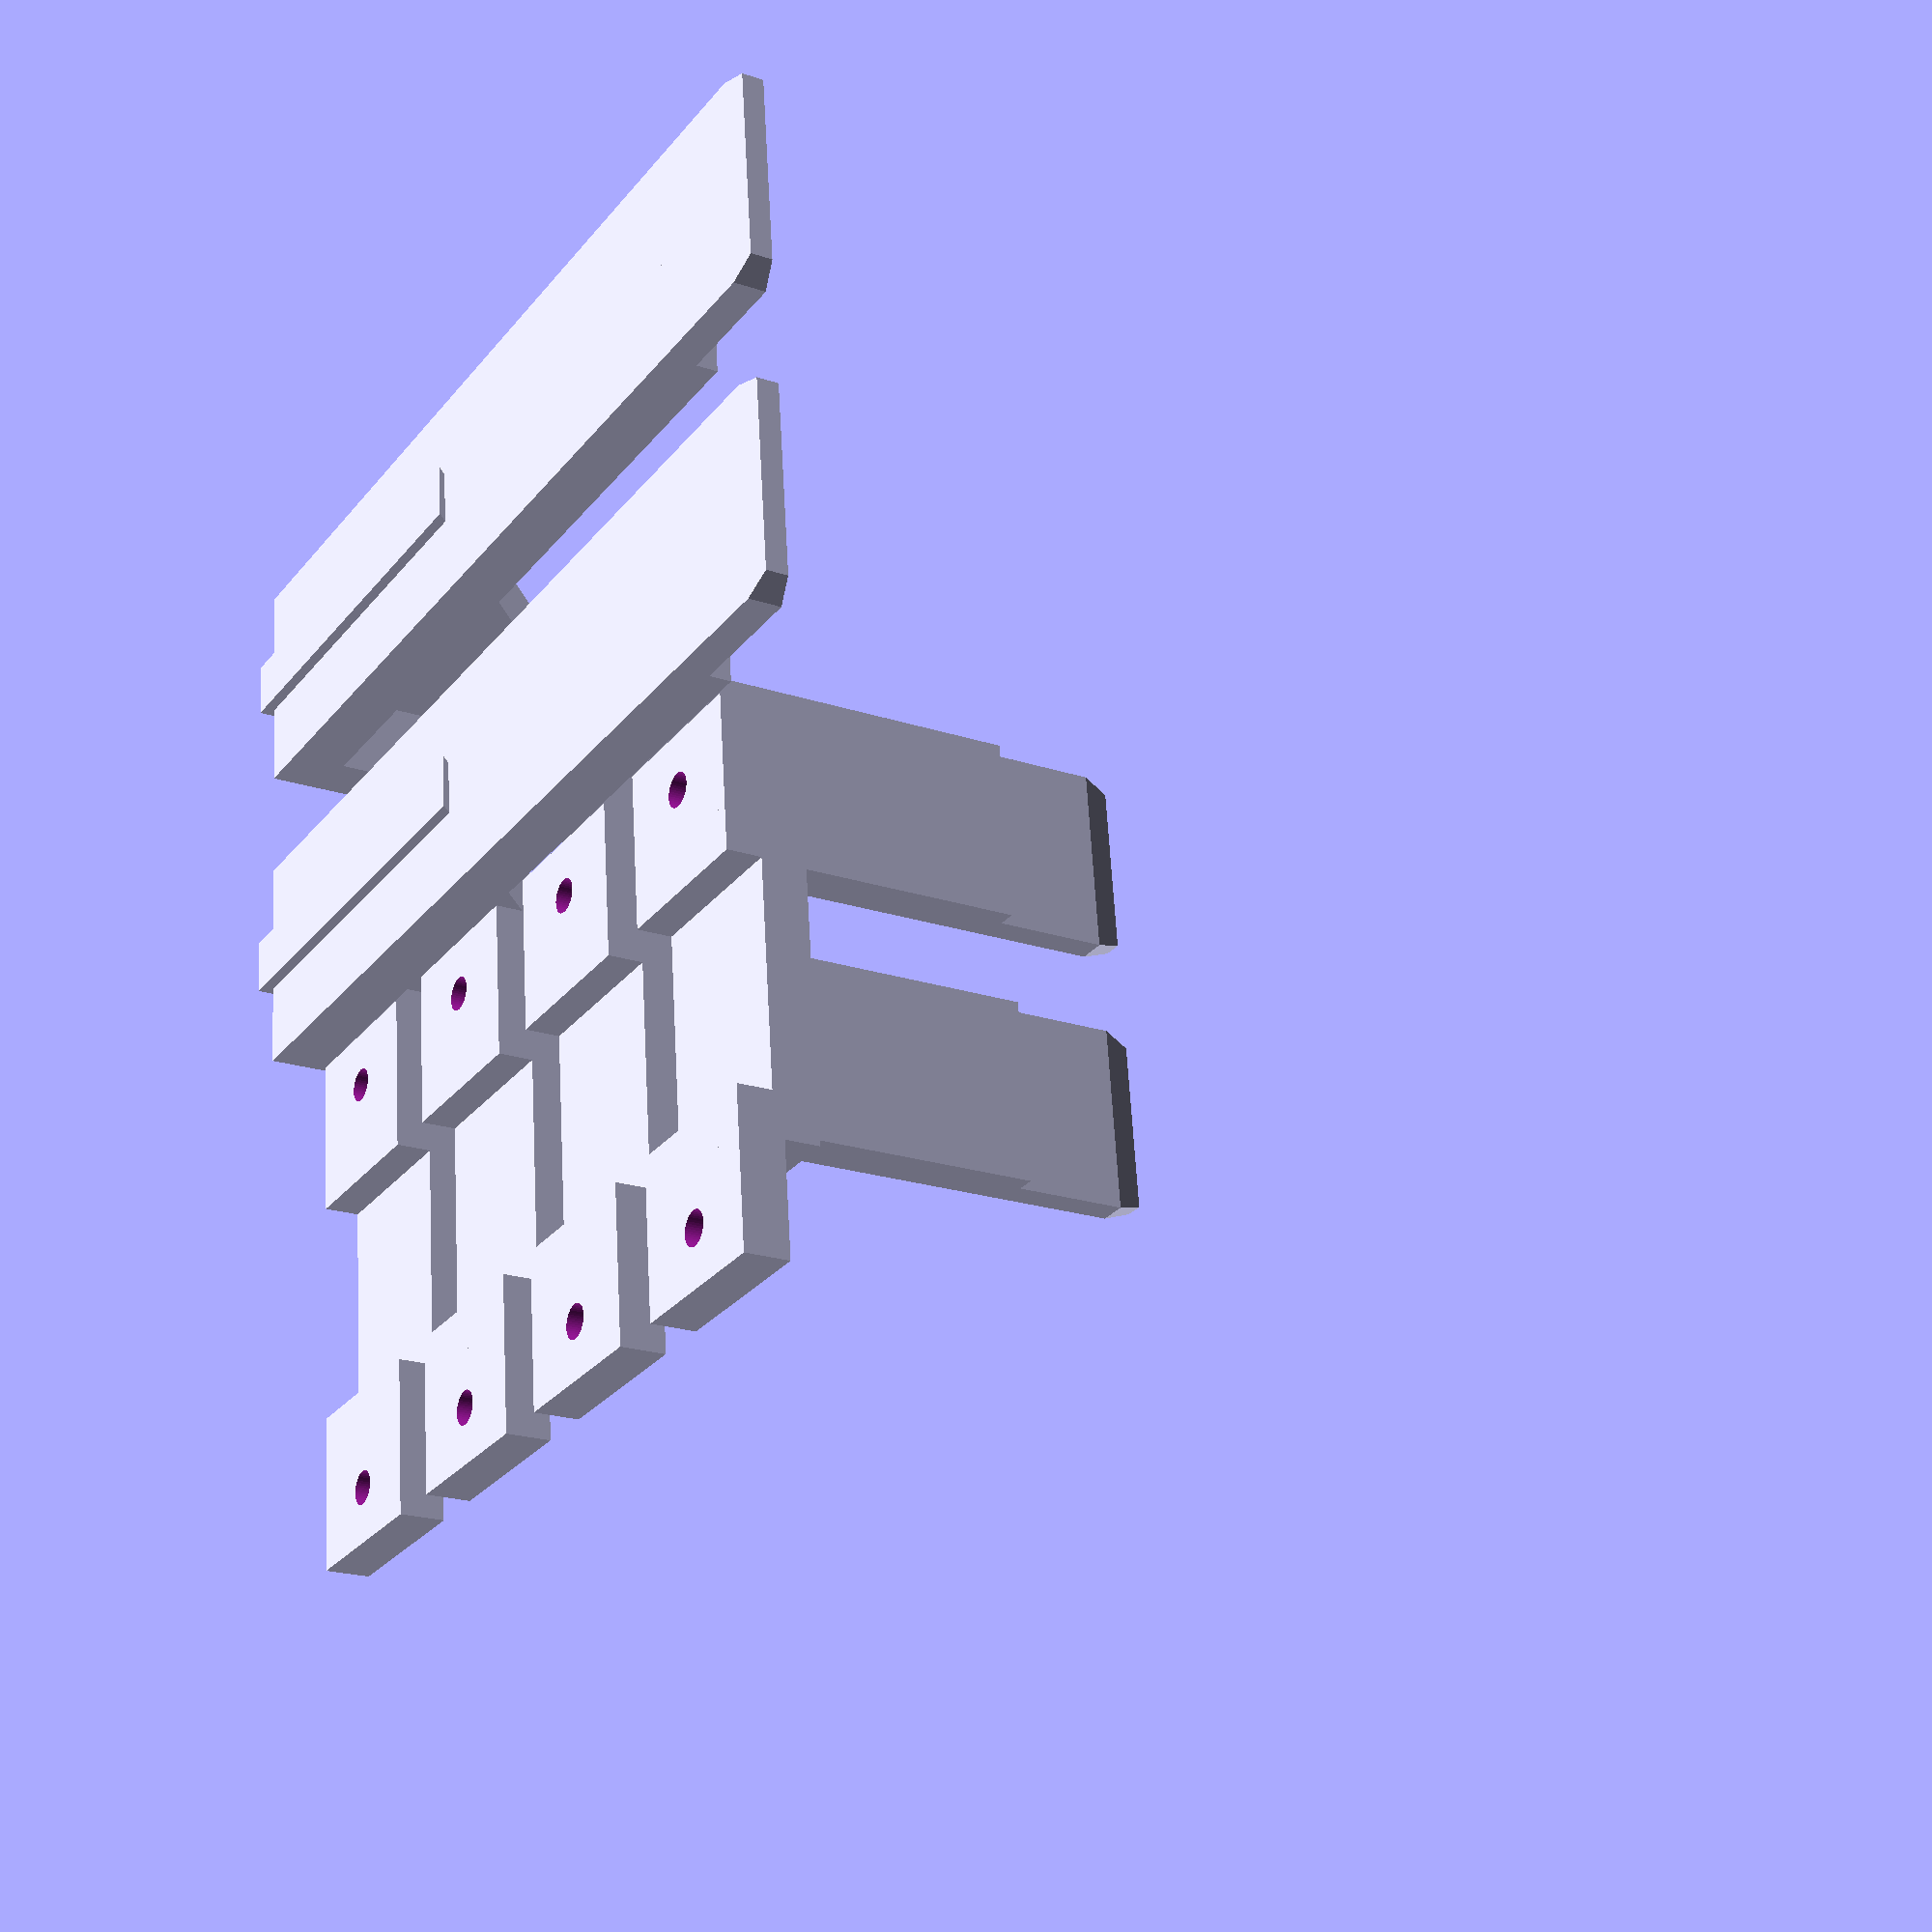
<openscad>
width = 20;
length = 80;
length_tab = 15;
width_tab = 10;
angle_len = 40;
thick = 5;
thick_tab = 3;
thick_lock = 4;
space = 0.1;
hole = 3;

taper_len = 3;
taper_d = 1;

num_support = 2;

$for_real = true;
$make_angles = true;
$make_locks = true;

module side () {
  cube([length, width, thick]);

  translate([length, 0, 0])
  hull () {
    cube([length_tab - taper_len, width, thick_tab]);
    
    translate([length_tab - taper_len, taper_d, 0])
    cube([taper_len, width - 2 * taper_d, thick_tab - taper_d]);
  }
}

module support () {
  translate([length + length_tab, 0, 0])
  mirror([1,0,0]) {
    side();

    rotate(90, [0,1,0])
    mirror([1,0,0])
    side();

    translate([-1, thick + (width-thick)/2, -1])
    rotate(90, [1,0,0])
    linear_extrude(thick)
    polygon([
      [0, 0], [0,angle_len], [angle_len, 0]
    ]);
  }
}

module hole_tab () {
  difference () {
    cube([length_tab, width_tab, thick_lock]);
    
    translate([length_tab/2, width_tab/2, -thick_lock/2])
    linear_extrude(thick_lock * 2)
    circle(d = hole, $fn=50);
    
    translate([length_tab/2, width_tab/2, thick_lock - hole/3])
    cylinder(hole/2, hole/2, hole*1.5, $fn=50);
  }
}

module lock () {
  translate([2 * thick_lock + space, 0, 0])
  translate([0, -2 * width, 0]) {
    translate([0, - width_tab - thick_lock, 0])
    hole_tab();  

    translate([0, -thick_lock, 0])
    cube([length_tab, thick_lock, thick_lock + thick_tab + space]);

    translate([0, 0, thick_tab + space])
    cube([length_tab, width + space, thick_lock]);
    
    translate([0, width + space, 0])
    cube([length_tab, thick_lock, thick_lock + thick_tab + space]);

    translate([0, width + thick_lock + space, 0])
    hole_tab();
  }
}

module make_supports () {
  for (i = [1:num_support]) {
    if ($make_angles) 
    translate([0, (i-1) * width * 1.5, 0])
    support();
    
    if ($make_locks) {
      translate([(i-1) * 2 * width, 0, 0]) {
        lock();
        
        translate([width, 0, 0])
        lock();
      }
    }
  }
}

if ($for_real)
  make_supports();
else {
  // test print
  
  translate([-length + 10, 0, 0])
  difference () {
    support();
   
    translate([-1, -width/2, -thick/2])
    cube([length - 10 + 1, width * 2, length * 2]);
  }

  lock();
}
</openscad>
<views>
elev=20.9 azim=6.6 roll=238.8 proj=p view=wireframe
</views>
